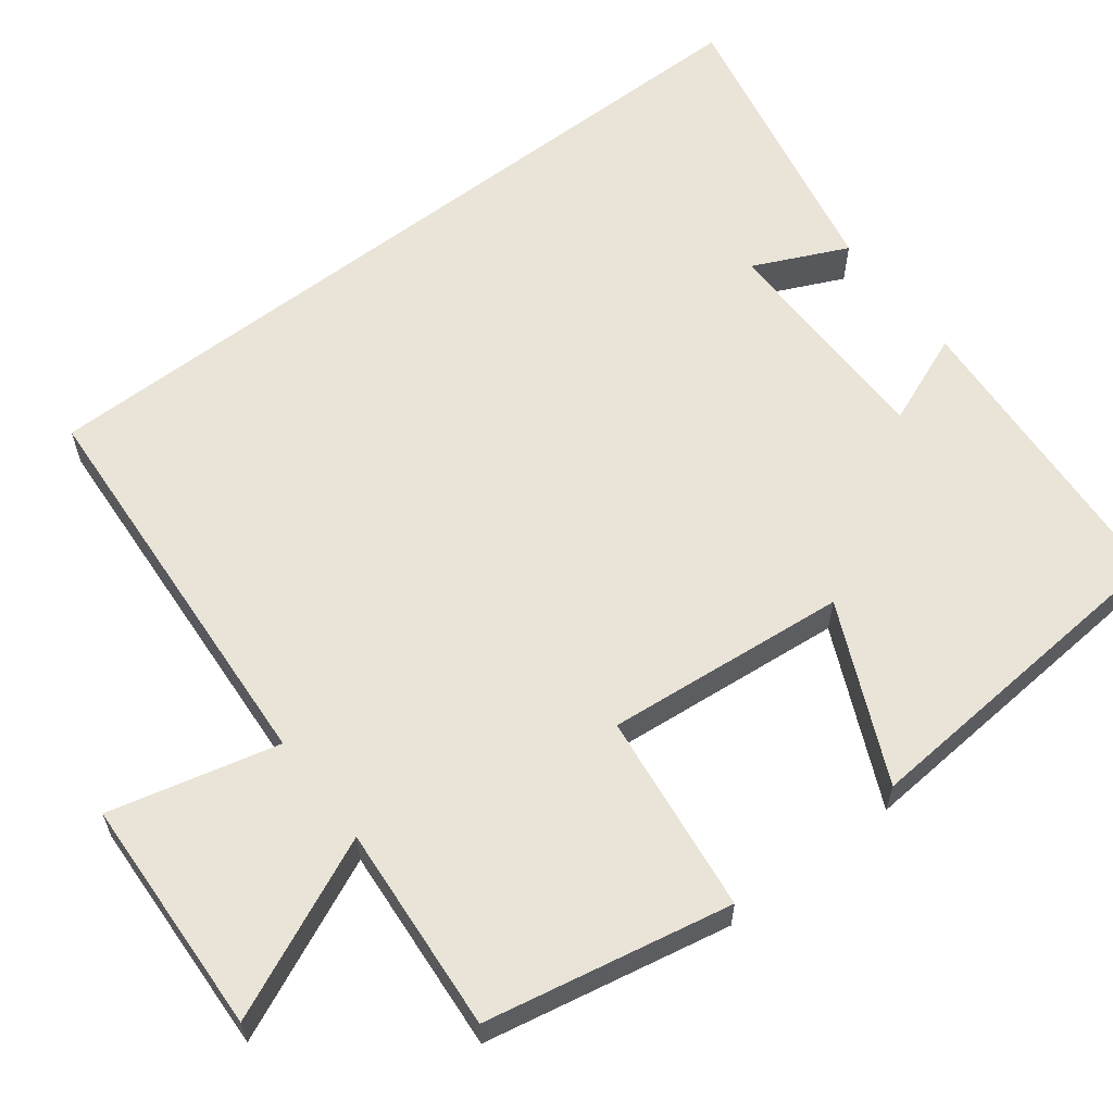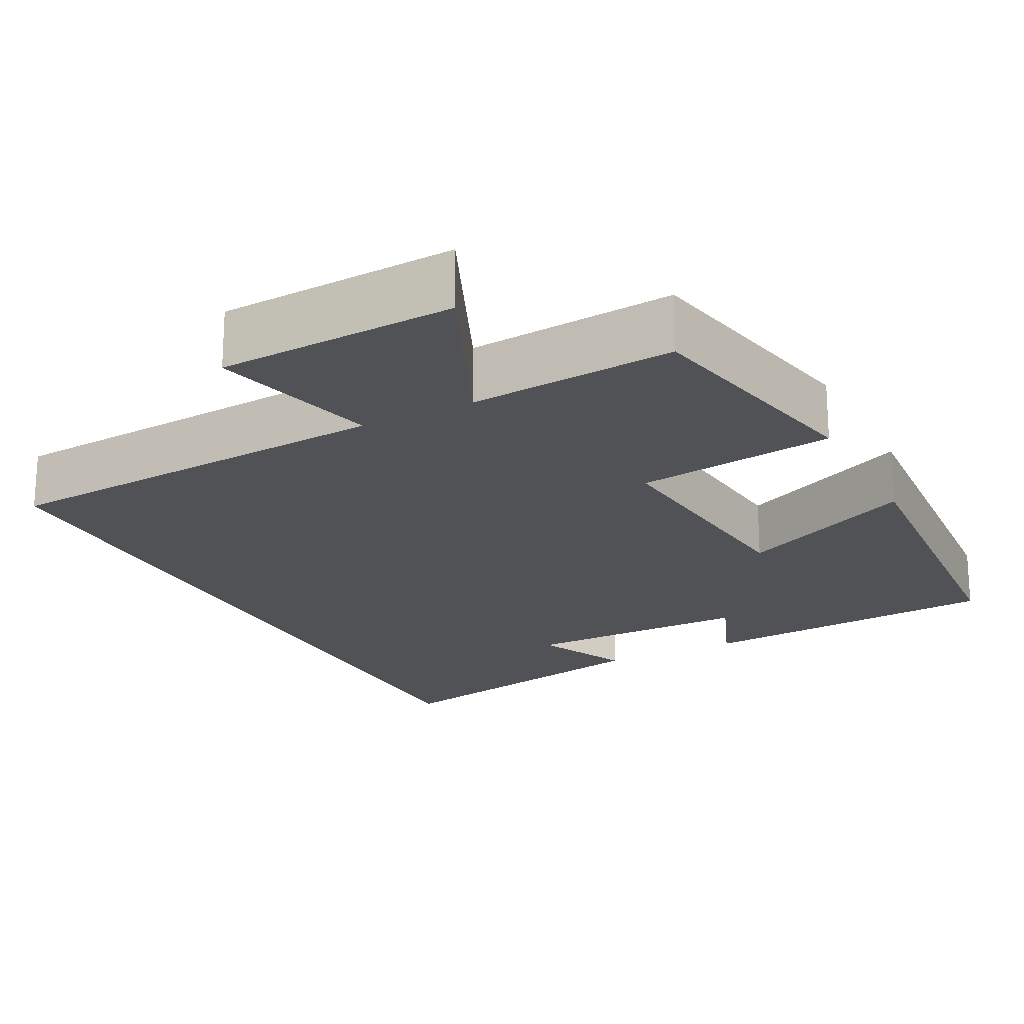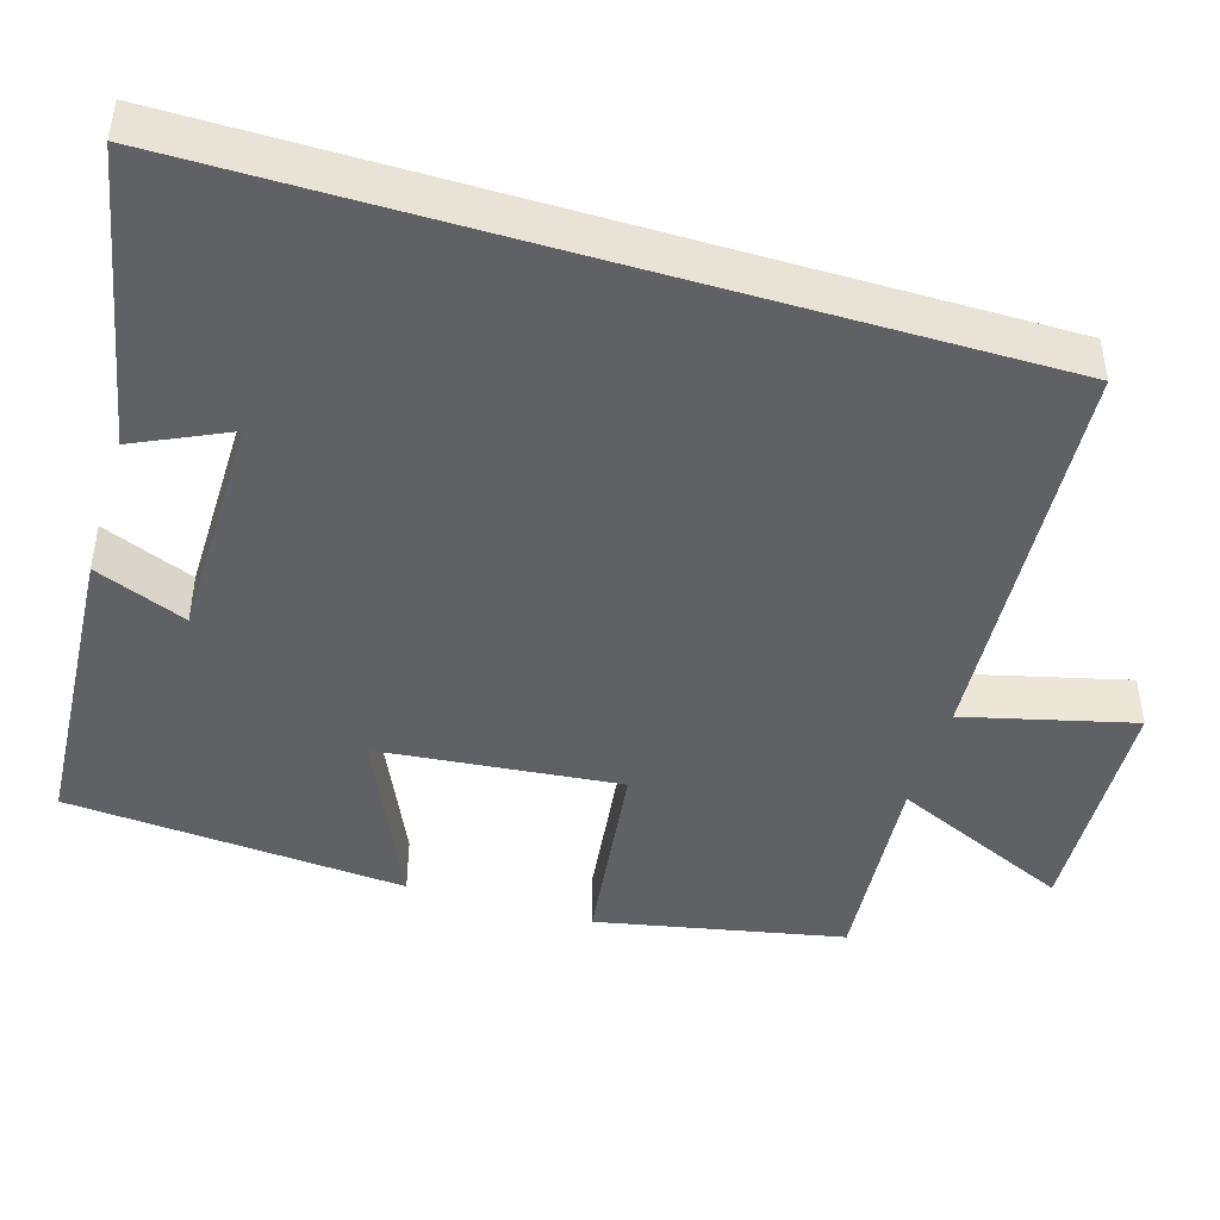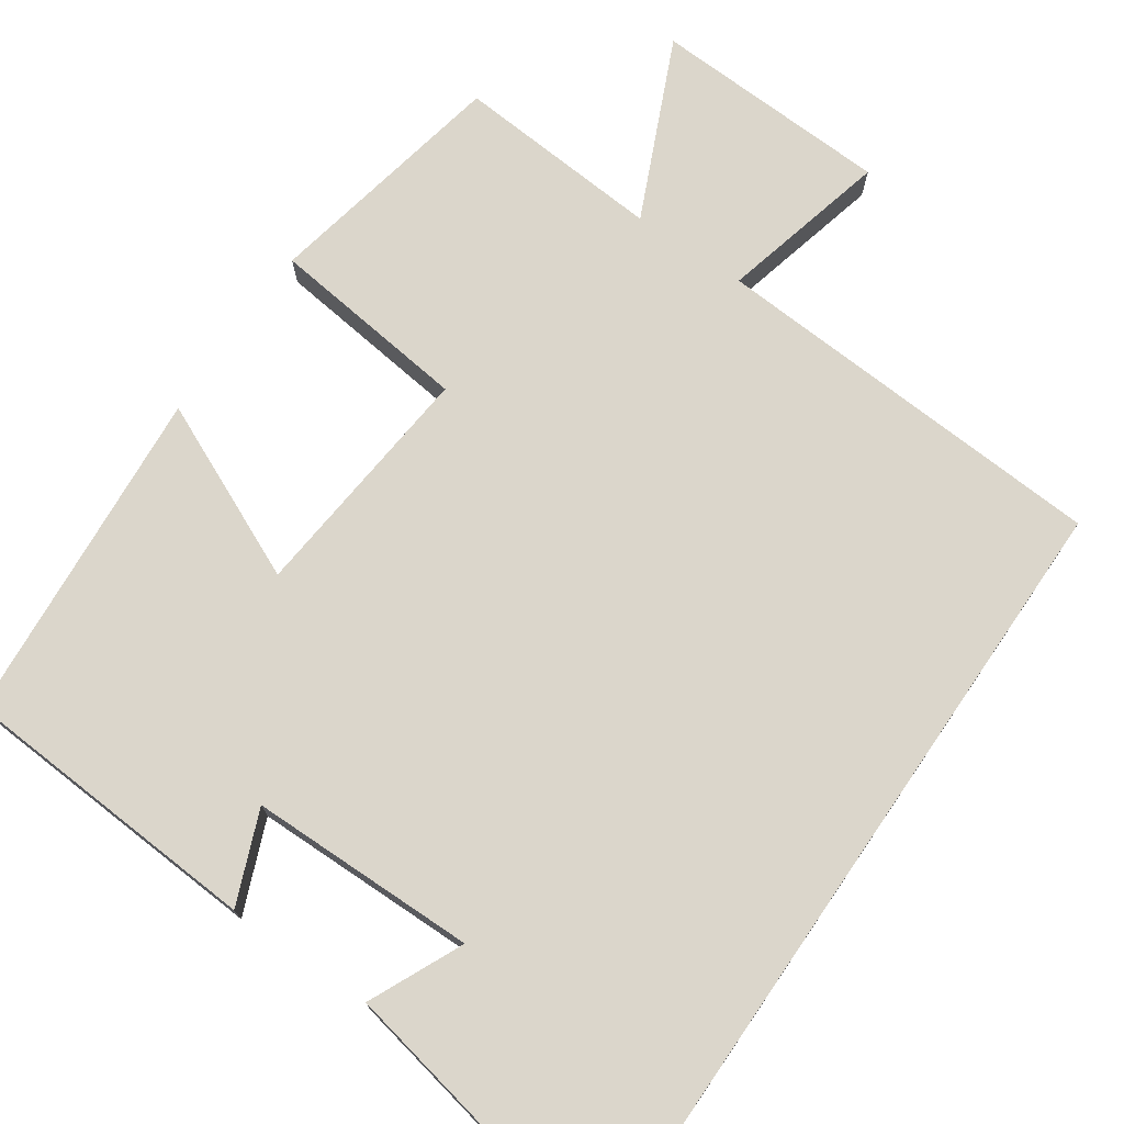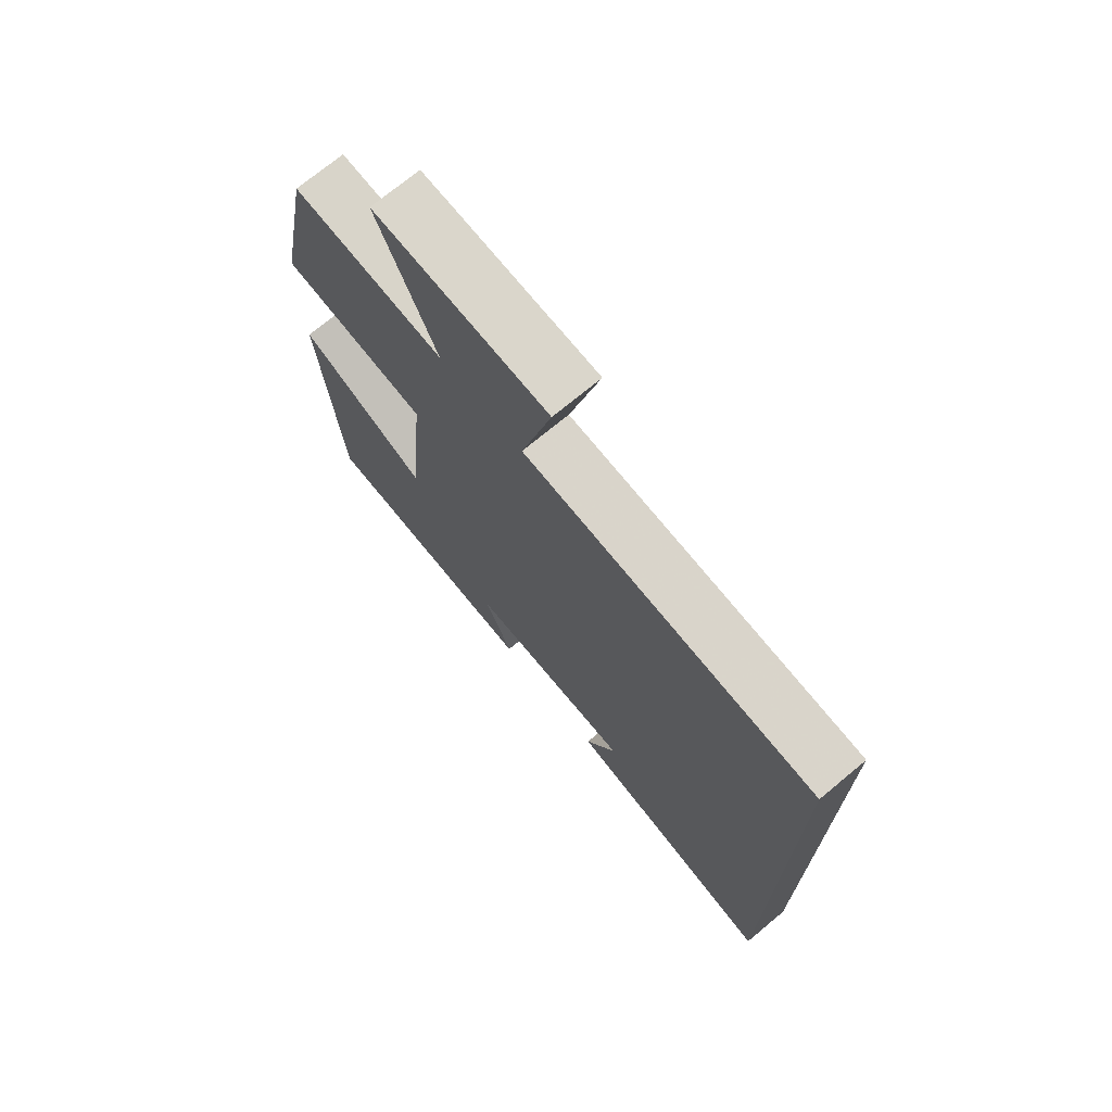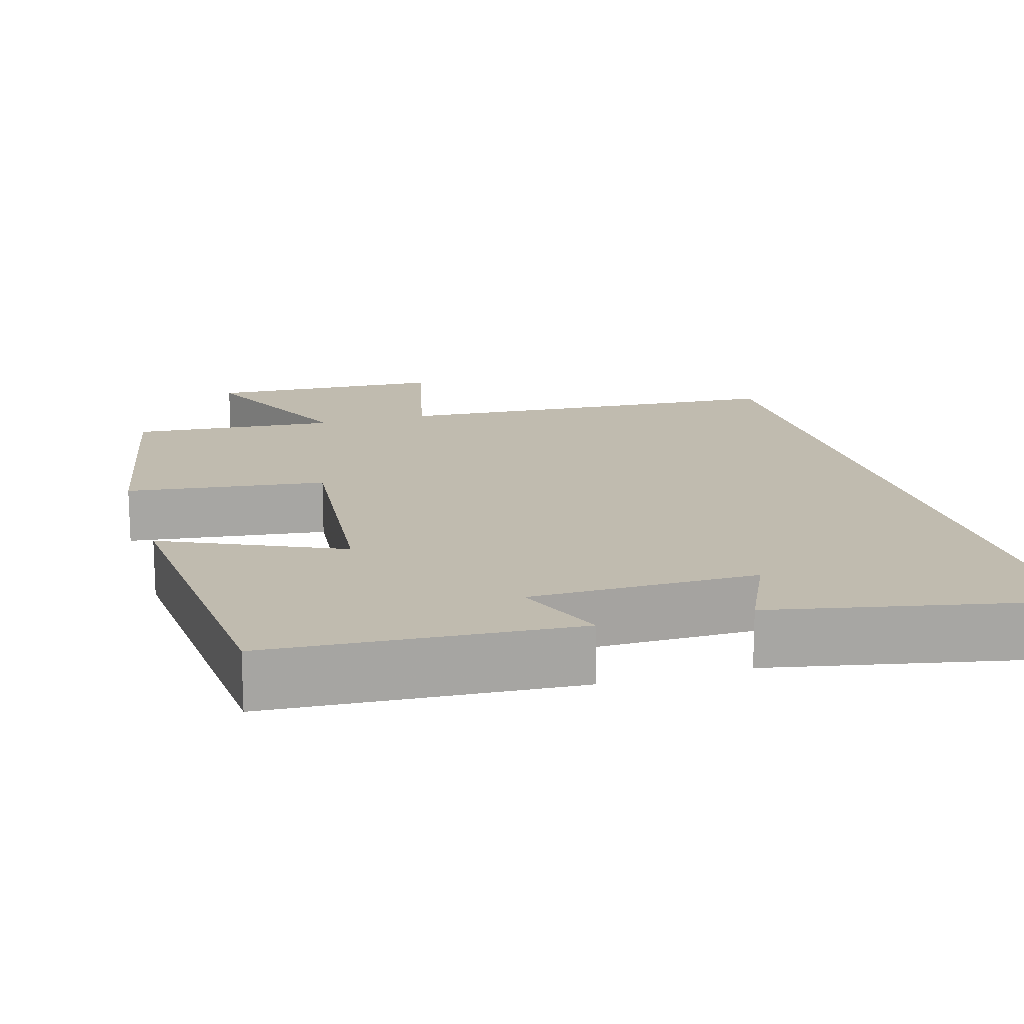
<metadata>
{"format":"obj","ext":"obj","renderer":"f3d","projection":"perspective","resolution":1024,"background":"white","views":[{"elev":61.0,"azim":52.5,"up":"+Y"},{"elev":-20.8,"azim":27.6,"up":"+Y"},{"elev":-45.5,"azim":-106.7,"up":"+Y"},{"elev":73.6,"azim":-145.6,"up":"+Y"},{"elev":72.4,"azim":-129.7,"up":"+Z"},{"elev":16.2,"azim":163.7,"up":"+Y"}]}
</metadata>
<code>
v 0.466 0.07 -0.474
v 0.071 0.07 -0.5
v 0.119 0.07 -0.381
v -0.175 0.07 -0.379
v -0.119 0.07 -0.5
v -0.5 0.07 -0.577
v -0.5 0.07 0.467
v 0.019 0.07 0.5
v -0.035 0.07 0.718
v 0.273 0.07 0.732
v 0.169 0.07 0.5
v 0.437 0.07 0.521
v 0.5 0.07 0.204
v 0.241 0.07 0.172
v 0.271 0.07 -0.14
v 0.5 0.07 -0.036
v 0.466 0 -0.474
v 0.071 0 -0.5
v 0.119 0 -0.381
v -0.175 0 -0.379
v -0.119 0 -0.5
v -0.5 0 -0.577
v -0.5 0 0.467
v 0.019 0 0.5
v -0.035 0 0.718
v 0.273 0 0.732
v 0.169 0 0.5
v 0.437 0 0.521
v 0.5 0 0.204
v 0.241 0 0.172
v 0.271 0 -0.14
v 0.5 0 -0.036
f 1 2 3
f 16 1 3
f 15 16 3
f 14 15 3 4
f 11 12 13 14
f 11 14 4
f 8 9 10 11
f 8 11 4
f 7 8 4
f 6 7 4
f 4 5 6
f 19 18 17
f 19 17 32
f 19 32 31
f 20 19 31 30
f 30 29 28 27
f 20 30 27
f 27 26 25 24
f 20 27 24
f 20 24 23
f 20 23 22
f 22 21 20
f 1 17 18 2
f 2 18 19 3
f 3 19 20 4
f 4 20 21 5
f 5 21 22 6
f 6 22 23 7
f 7 23 24 8
f 8 24 25 9
f 9 25 26 10
f 10 26 27 11
f 11 27 28 12
f 12 28 29 13
f 13 29 30 14
f 14 30 31 15
f 15 31 32 16
f 16 32 17 1

</code>
